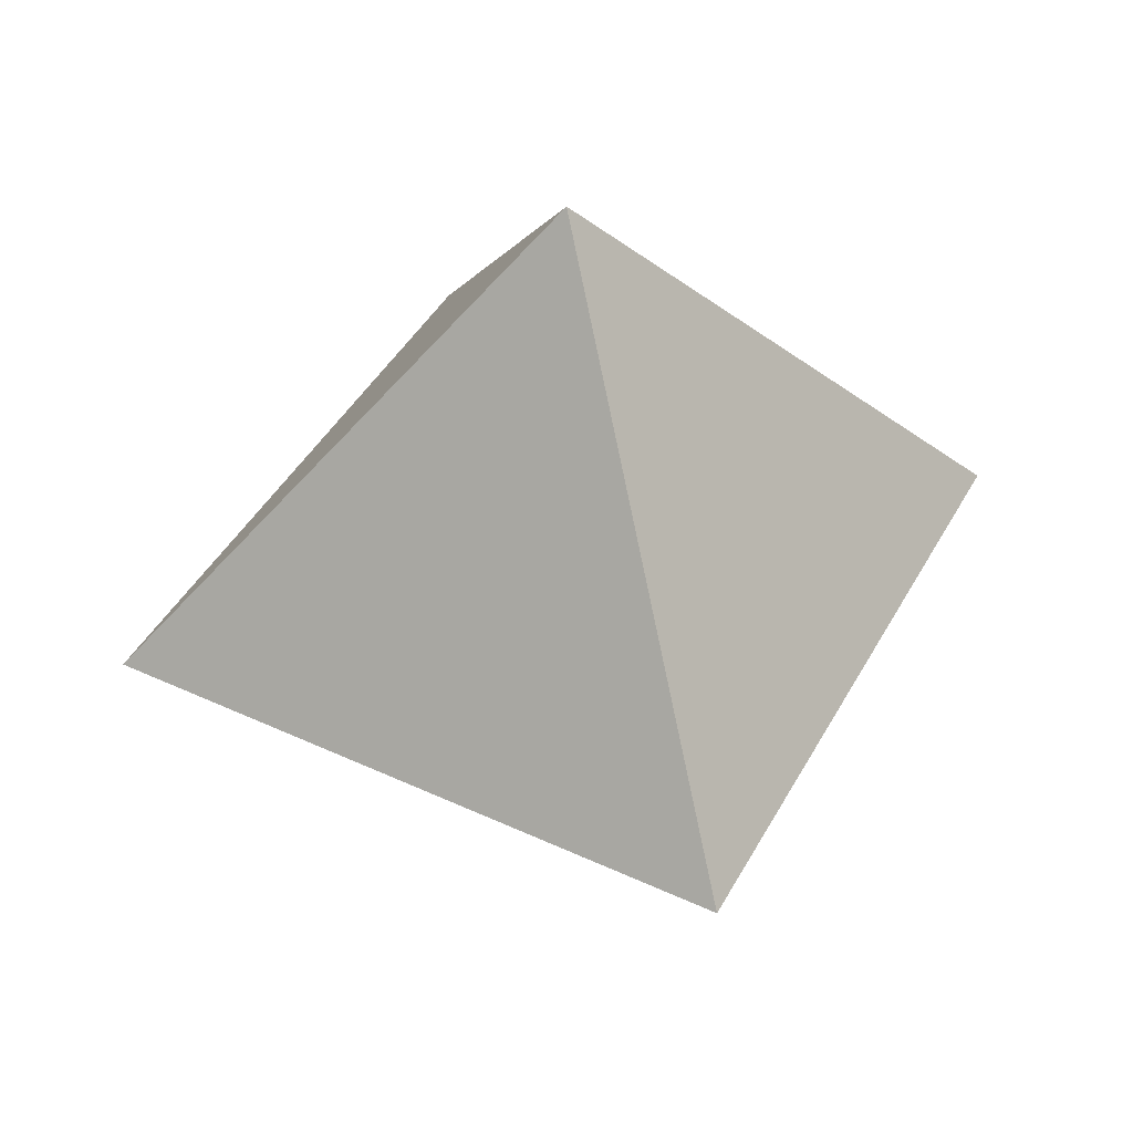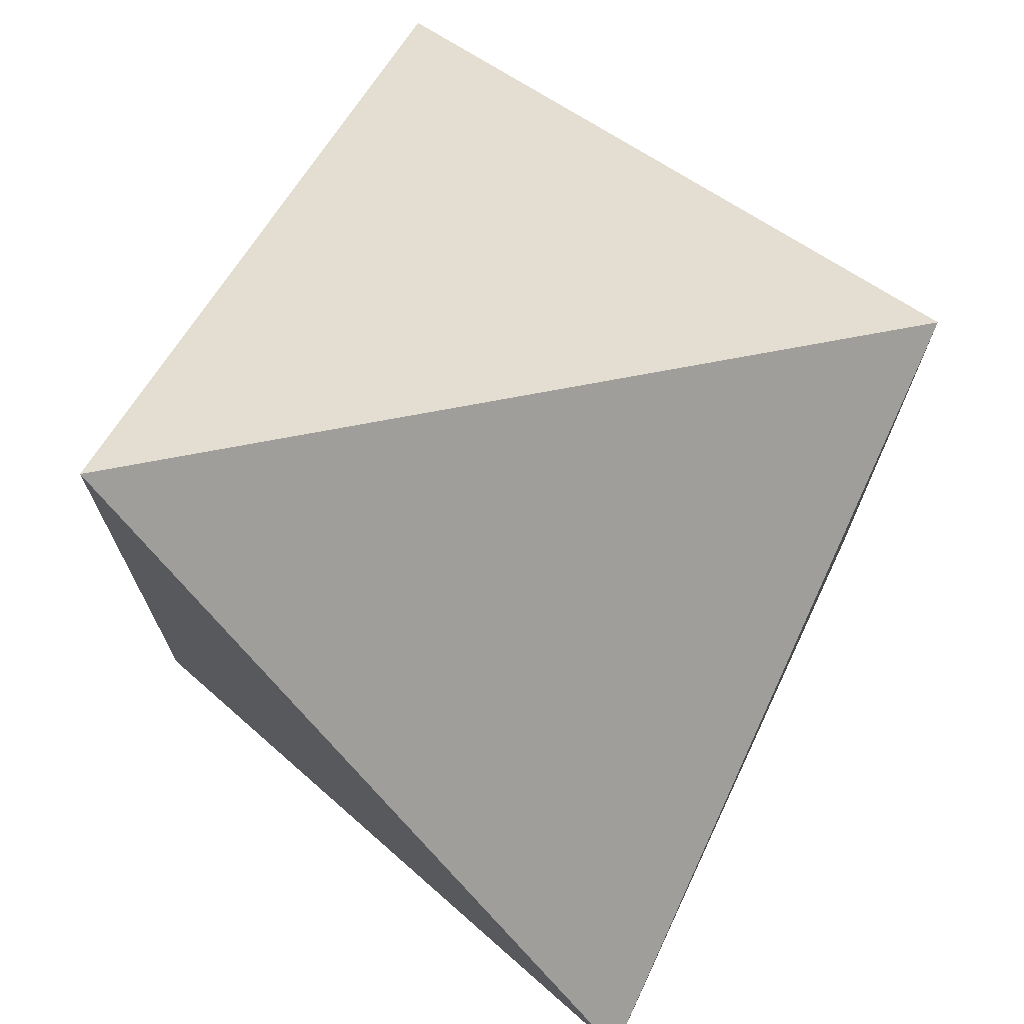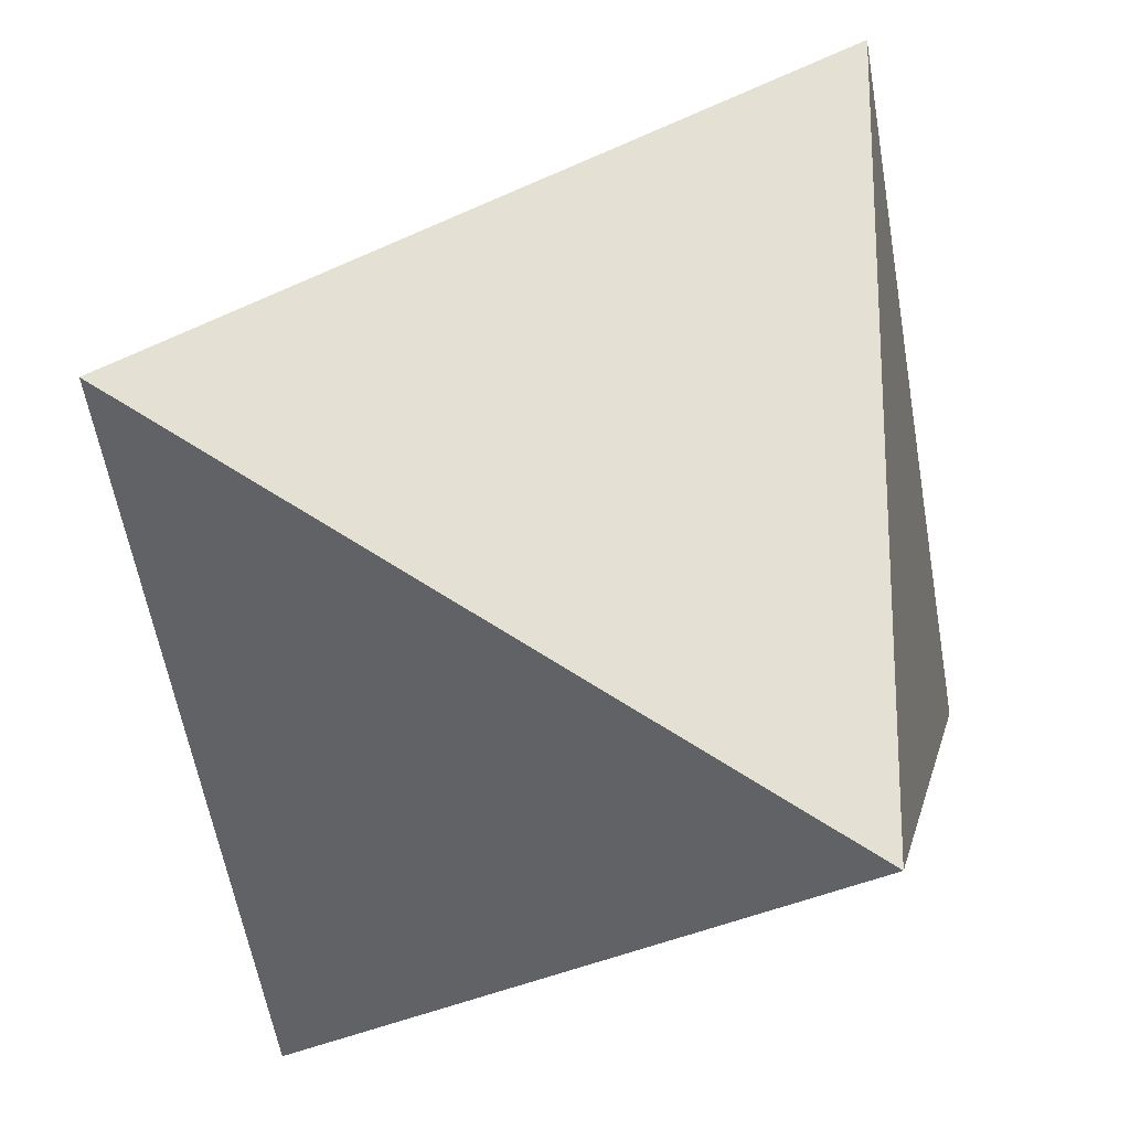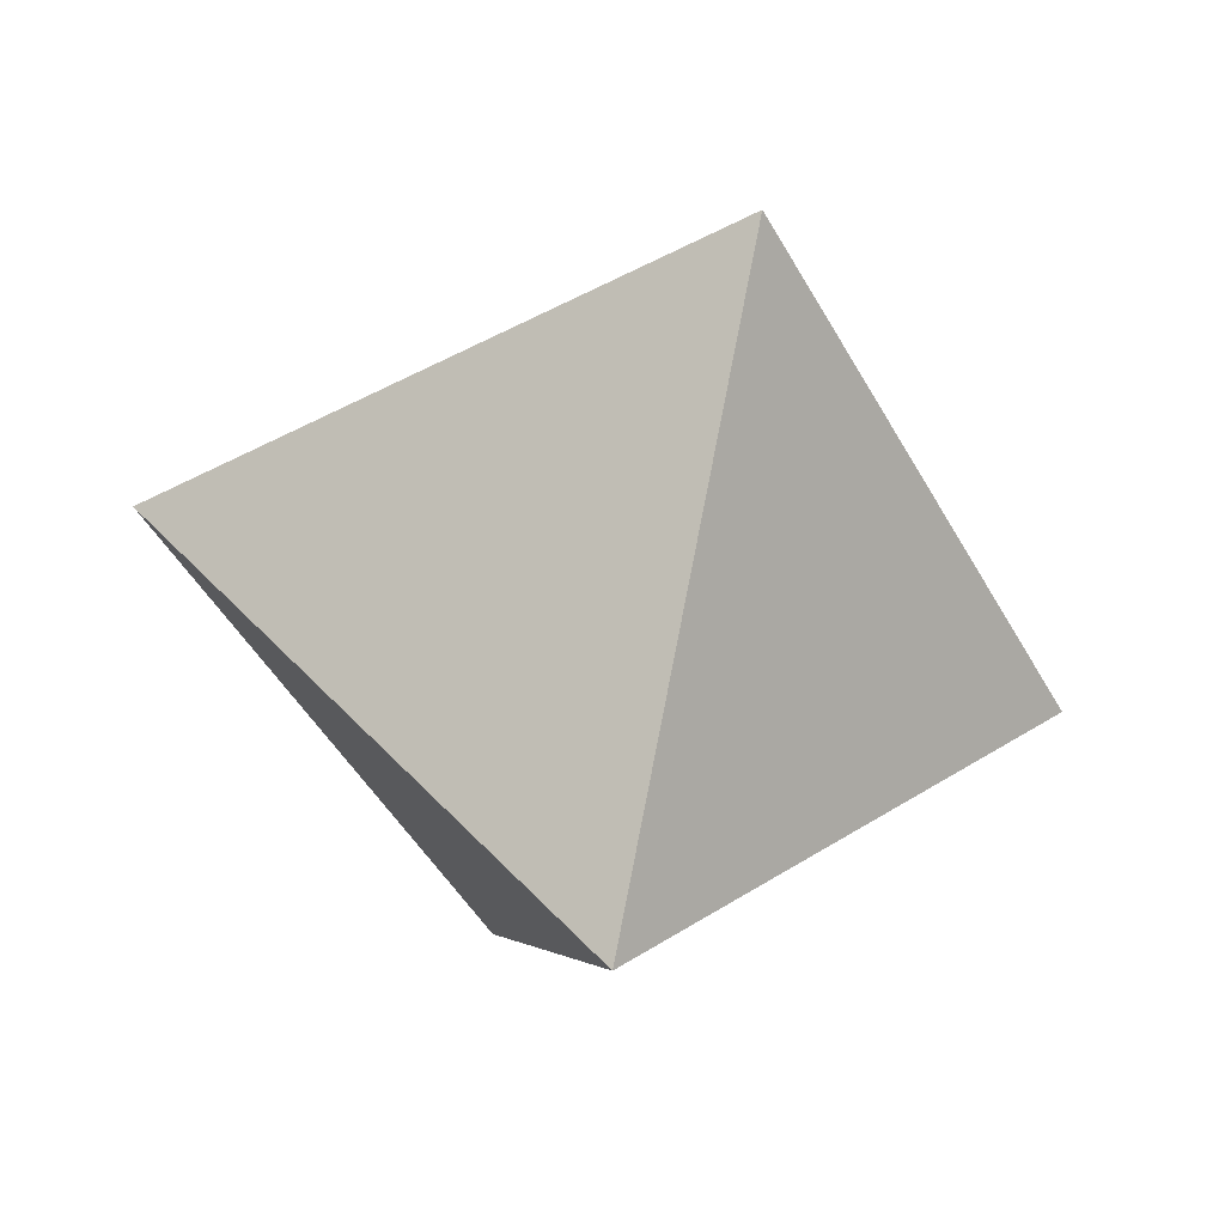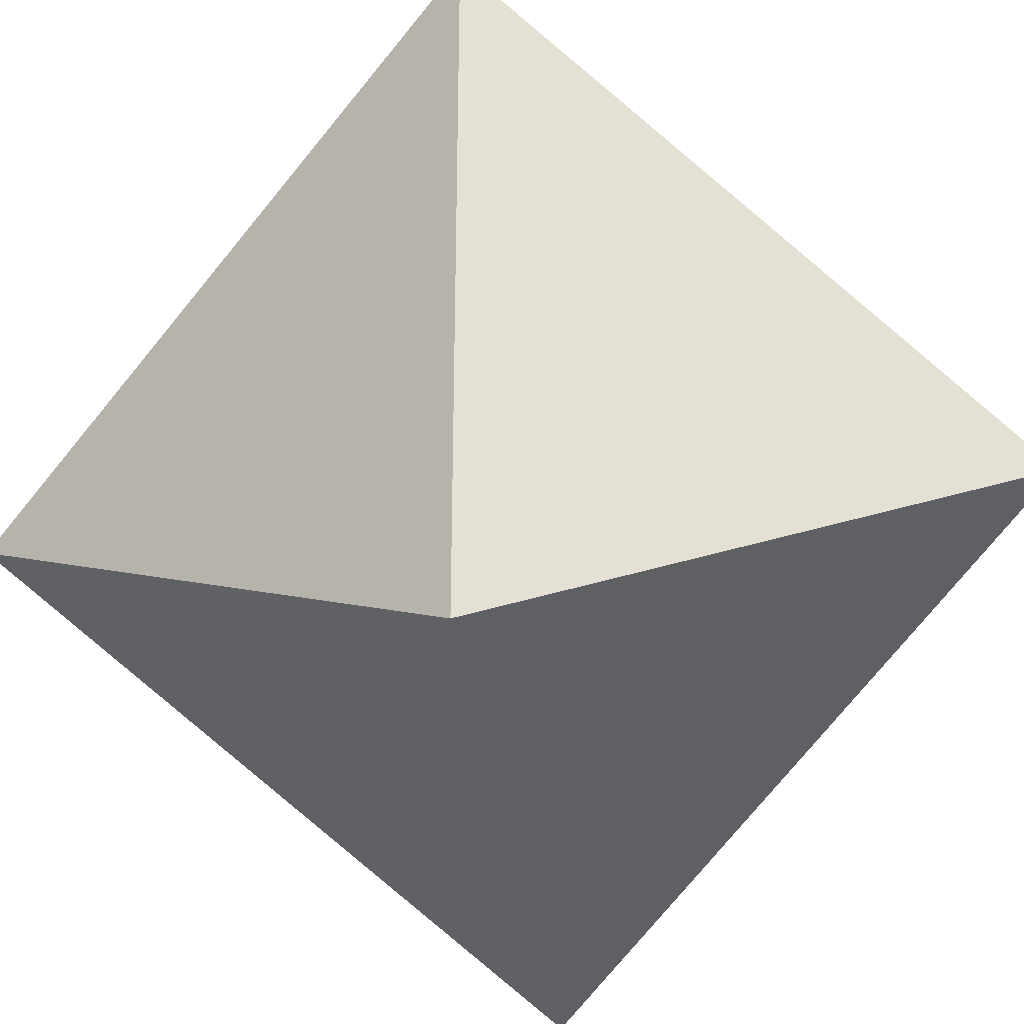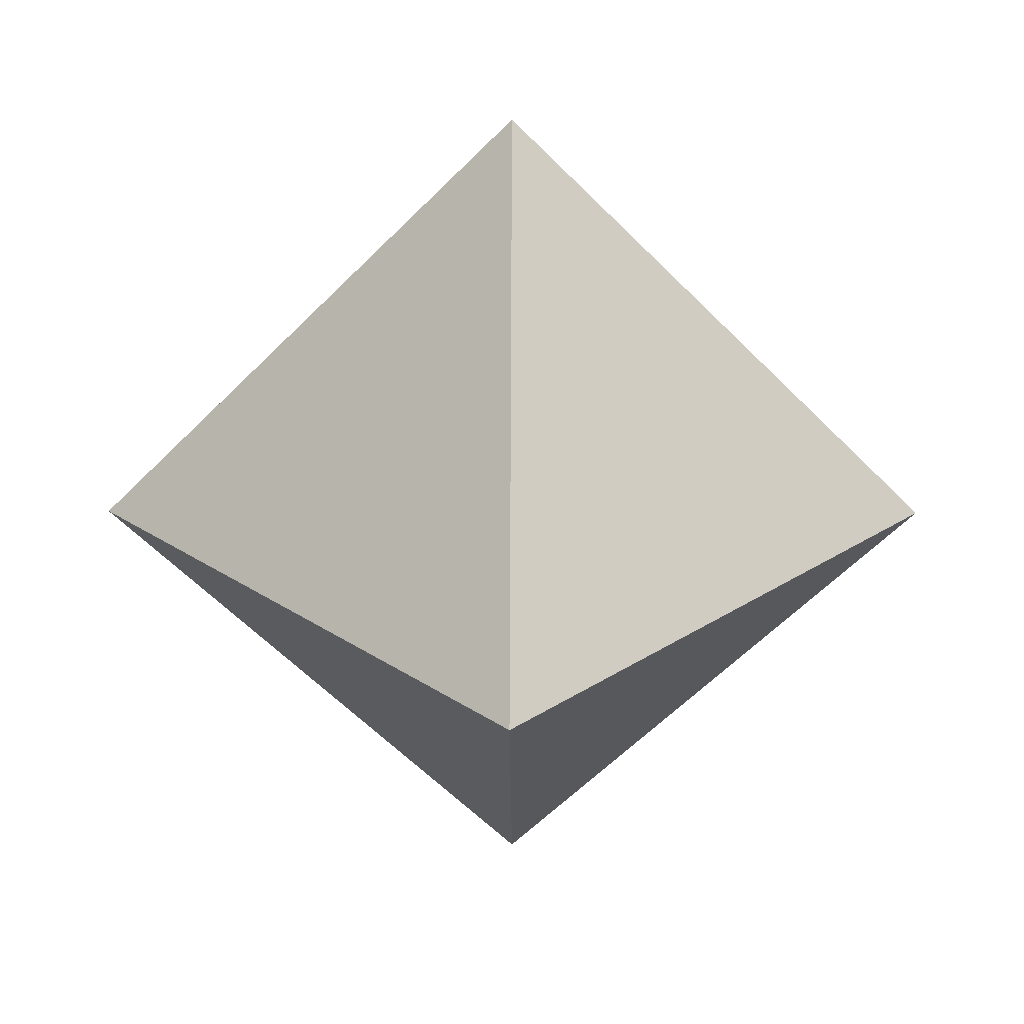
<metadata>
{"format":"obj","ext":"obj","renderer":"f3d","projection":"perspective","resolution":1024,"background":"white","views":[{"elev":45.5,"azim":117.8,"up":"+Y"},{"elev":74.8,"azim":169.5,"up":"+Z"},{"elev":-23.7,"azim":-133.9,"up":"+Z"},{"elev":-50.4,"azim":119.0,"up":"+Y"},{"elev":-35.9,"azim":97.6,"up":"+Z"},{"elev":26.9,"azim":135.3,"up":"+Y"}]}
</metadata>
<code>
o r02
v 0.3232 0.5 0.6768
v 0.3232 0.5 0.3232
v 0.5 0.25 0.5
v 0.6768 0.5 0.6768
v 0.5 0.75 0.5
v 0.6768 0.5 0.3232
f 1 2 3
f 1 3 4
f 1 4 5
f 1 5 2
f 2 6 3
f 2 5 6
f 6 4 3
f 6 5 4

</code>
